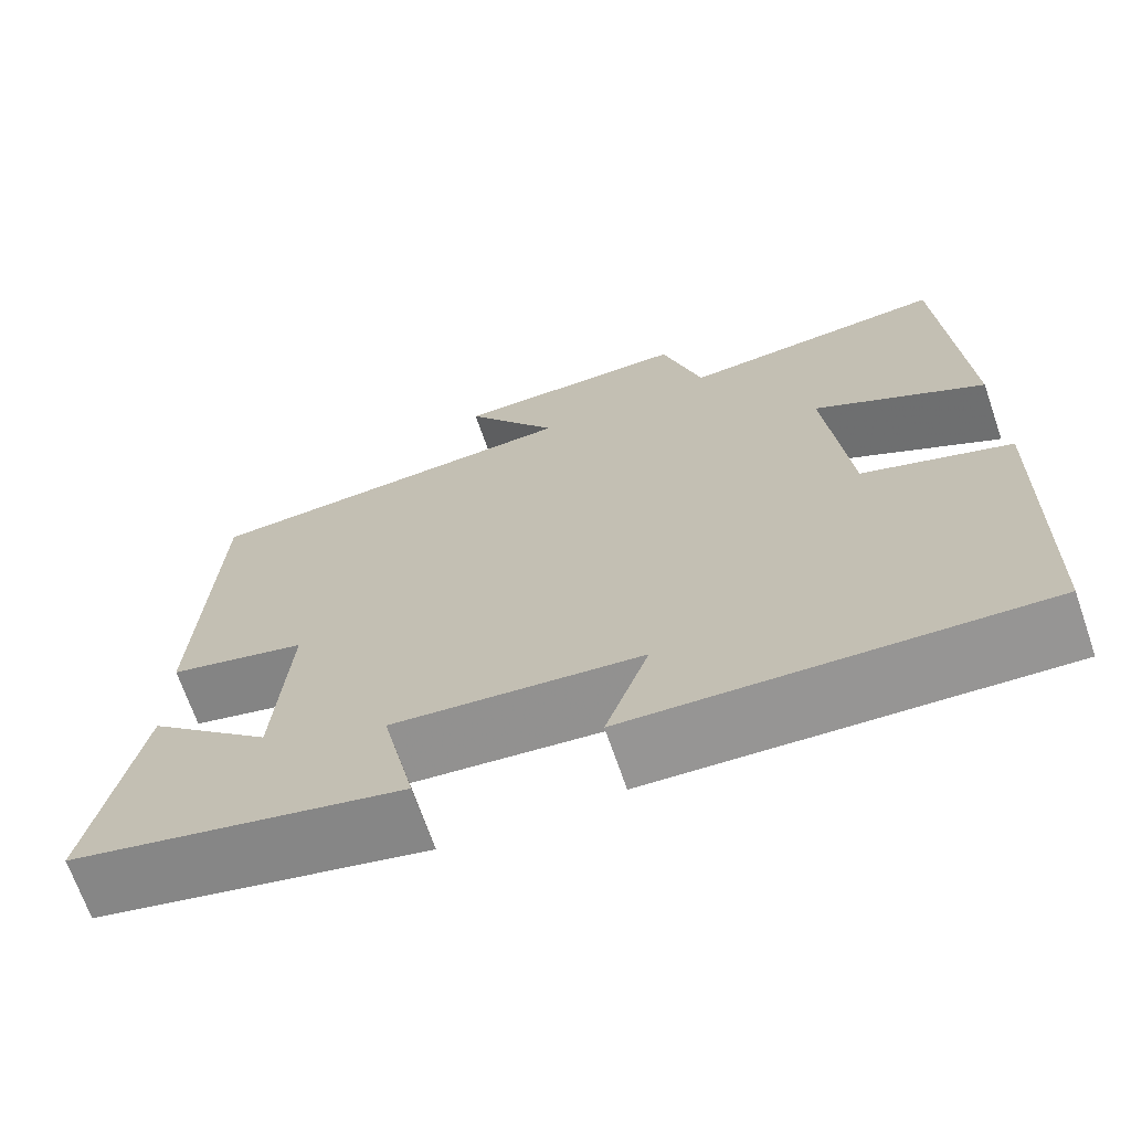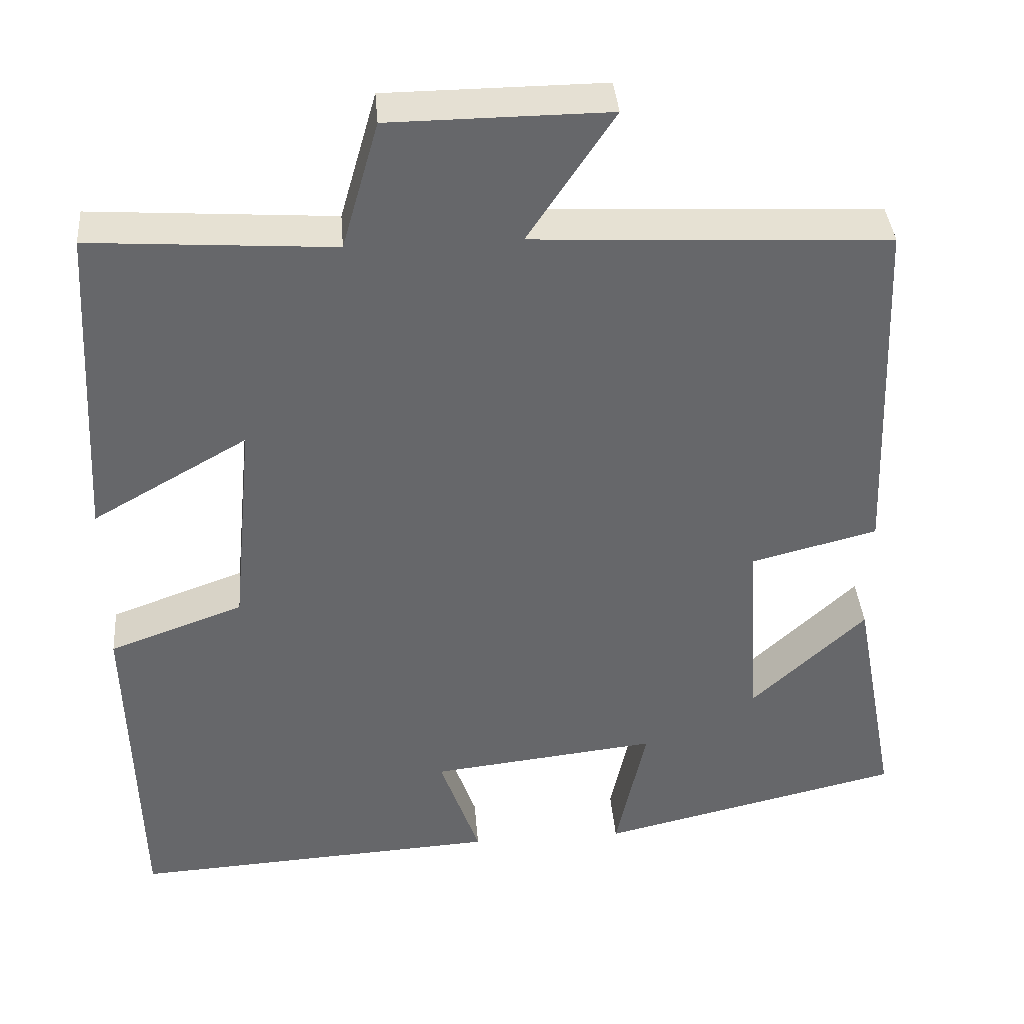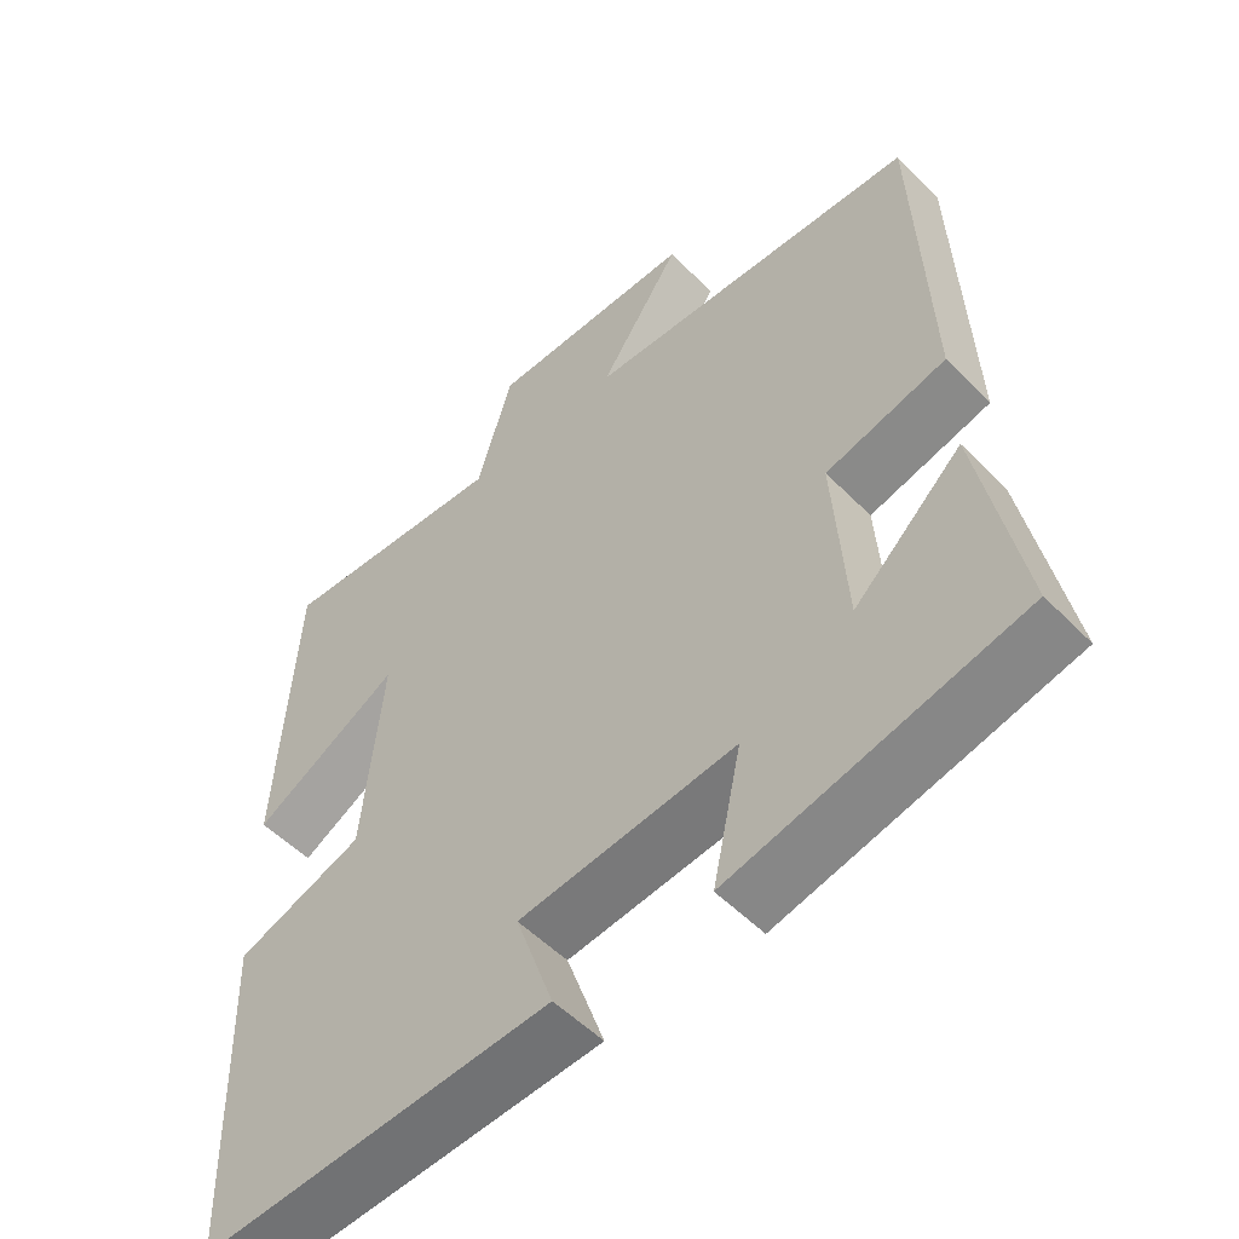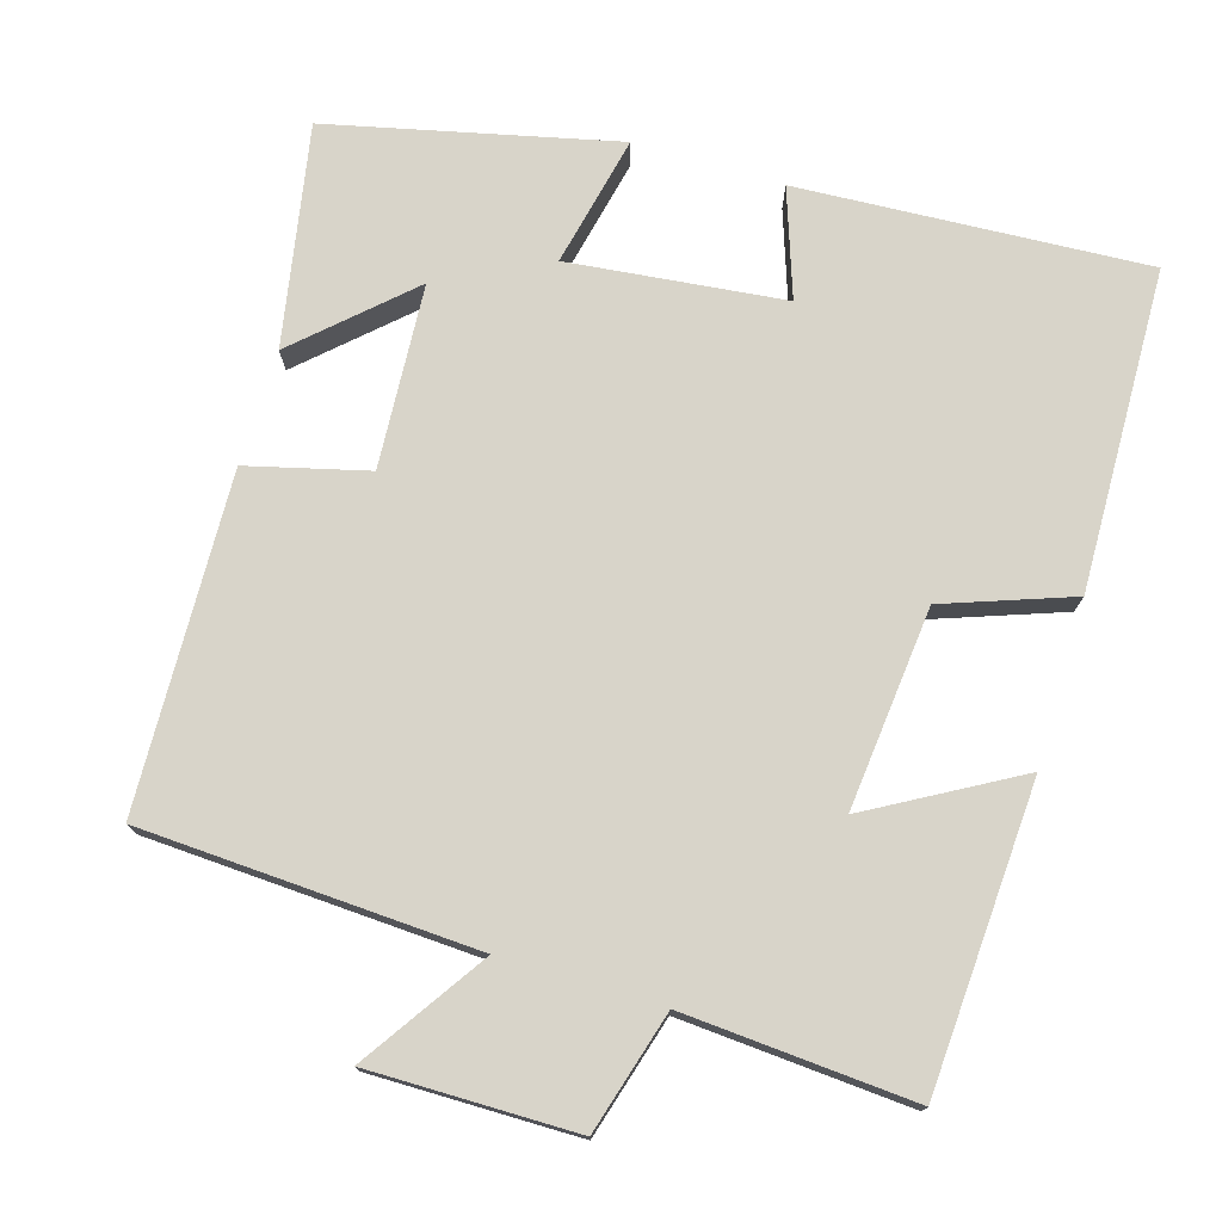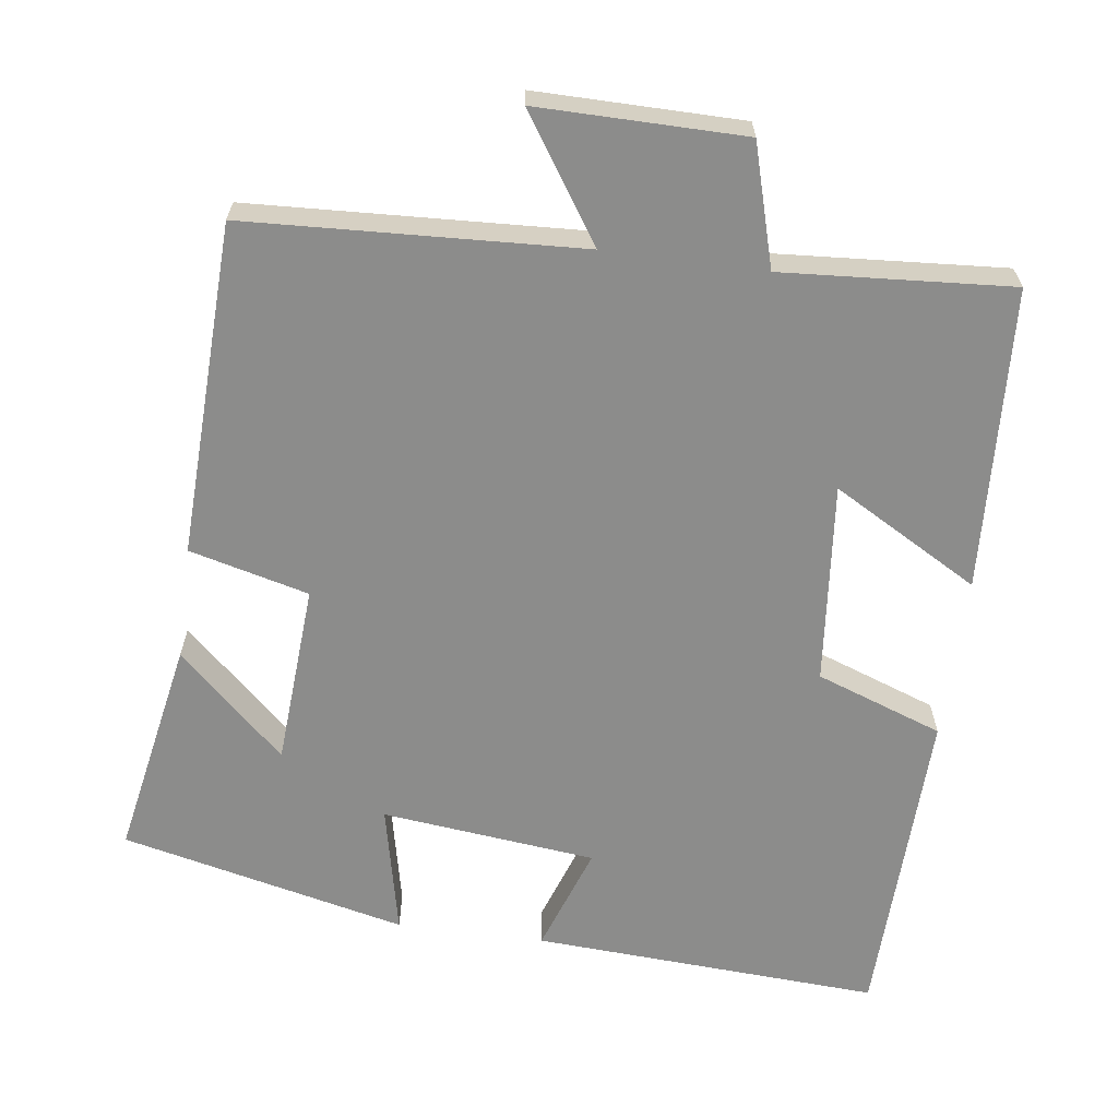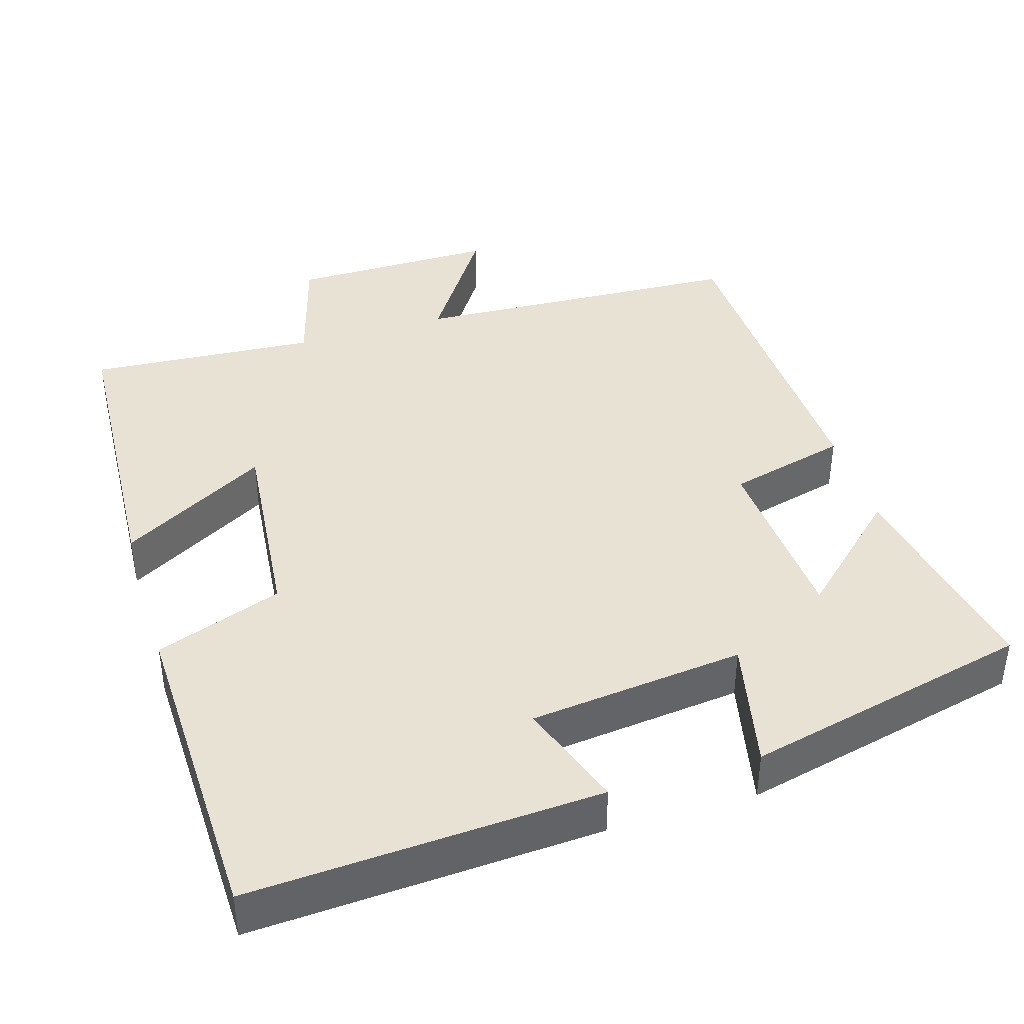
<metadata>
{"format":"obj","ext":"obj","renderer":"f3d","projection":"perspective","resolution":1024,"background":"white","views":[{"elev":-69.1,"azim":19.1,"up":"+Z"},{"elev":38.1,"azim":175.4,"up":"+Z"},{"elev":-53.1,"azim":-137.1,"up":"+Z"},{"elev":75.1,"azim":16.8,"up":"+Y"},{"elev":-64.1,"azim":-7.6,"up":"+Y"},{"elev":40.7,"azim":163.1,"up":"+Y"}]}
</metadata>
<code>
v 0.488 0.07 -0.527
v 0.024 0.07 -0.5
v 0.074 0.07 -0.357
v -0.212 0.07 -0.325
v -0.174 0.07 -0.5
v -0.555 0.07 -0.411
v -0.5 0.07 -0.118
v -0.357 0.07 -0.251
v -0.341 0.07 -0.007
v -0.5 0.07 0.034
v -0.483 0.07 0.478
v -0.039 0.07 0.5
v -0.147 0.07 0.663
v 0.127 0.07 0.661
v 0.173 0.07 0.5
v 0.478 0.07 0.521
v 0.5 0.07 0.118
v 0.305 0.07 0.229
v 0.331 0.07 -0.039
v 0.5 0.07 -0.1
v 0.488 0 -0.527
v 0.024 0 -0.5
v 0.074 0 -0.357
v -0.212 0 -0.325
v -0.174 0 -0.5
v -0.555 0 -0.411
v -0.5 0 -0.118
v -0.357 0 -0.251
v -0.341 0 -0.007
v -0.5 0 0.034
v -0.483 0 0.478
v -0.039 0 0.5
v -0.147 0 0.663
v 0.127 0 0.661
v 0.173 0 0.5
v 0.478 0 0.521
v 0.5 0 0.118
v 0.305 0 0.229
v 0.331 0 -0.039
v 0.5 0 -0.1
f 19 20 1 2
f 18 19 2 3
f 15 16 17 18
f 15 18 3 4
f 12 13 14 15
f 12 15 4
f 9 10 11 12
f 8 9 12 4
f 5 6 7 8
f 4 5 8
f 22 21 40 39
f 23 22 39 38
f 38 37 36 35
f 24 23 38 35
f 35 34 33 32
f 24 35 32
f 32 31 30 29
f 24 32 29 28
f 28 27 26 25
f 28 25 24
f 1 21 22 2
f 2 22 23 3
f 3 23 24 4
f 4 24 25 5
f 5 25 26 6
f 6 26 27 7
f 7 27 28 8
f 8 28 29 9
f 9 29 30 10
f 10 30 31 11
f 11 31 32 12
f 12 32 33 13
f 13 33 34 14
f 14 34 35 15
f 15 35 36 16
f 16 36 37 17
f 17 37 38 18
f 18 38 39 19
f 19 39 40 20
f 20 40 21 1

</code>
